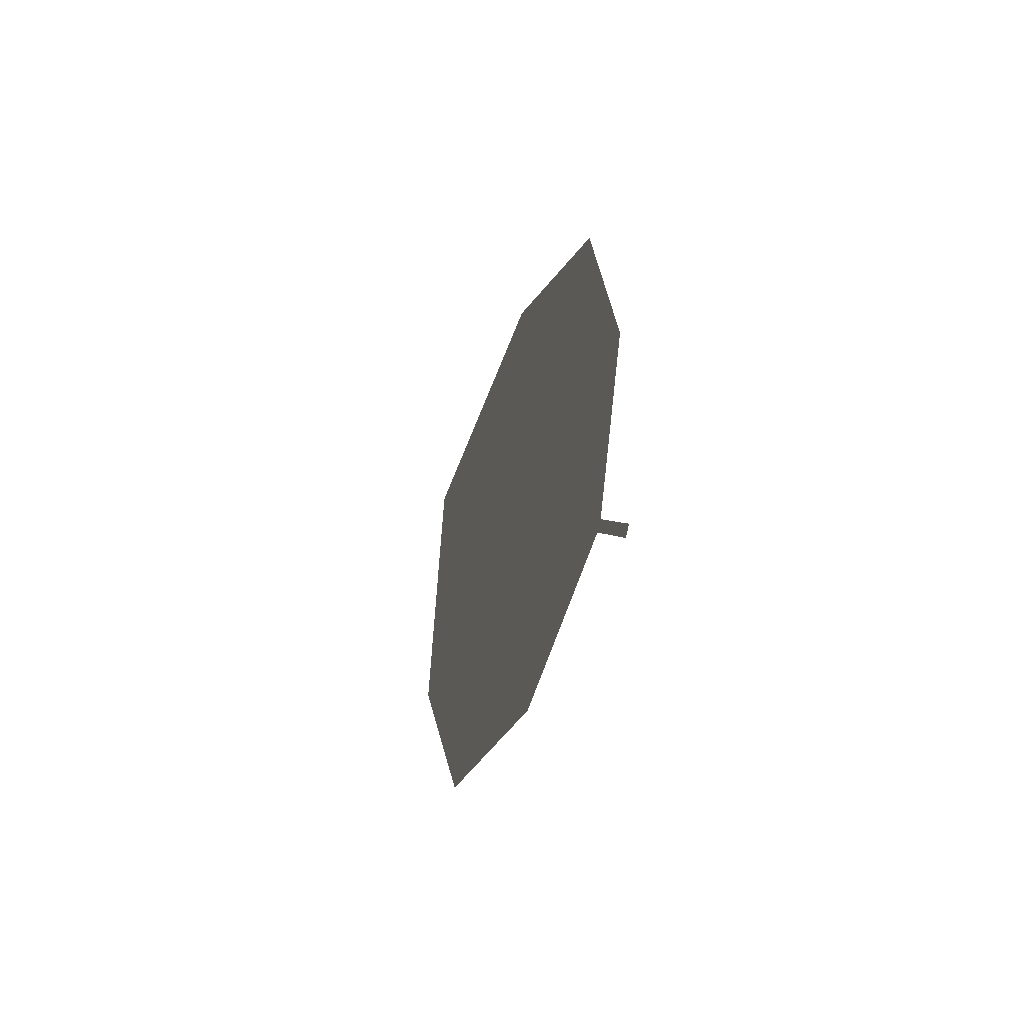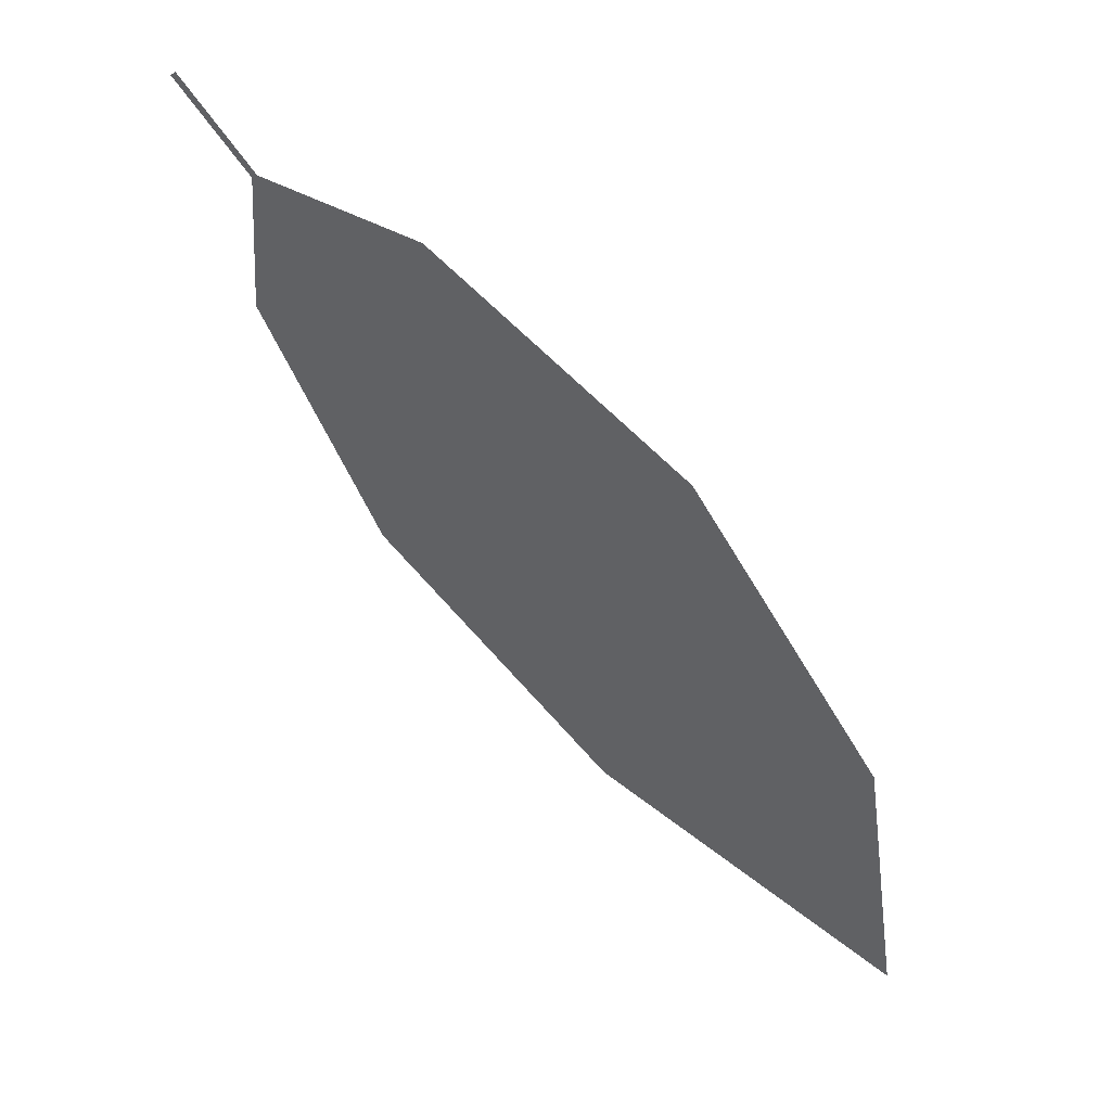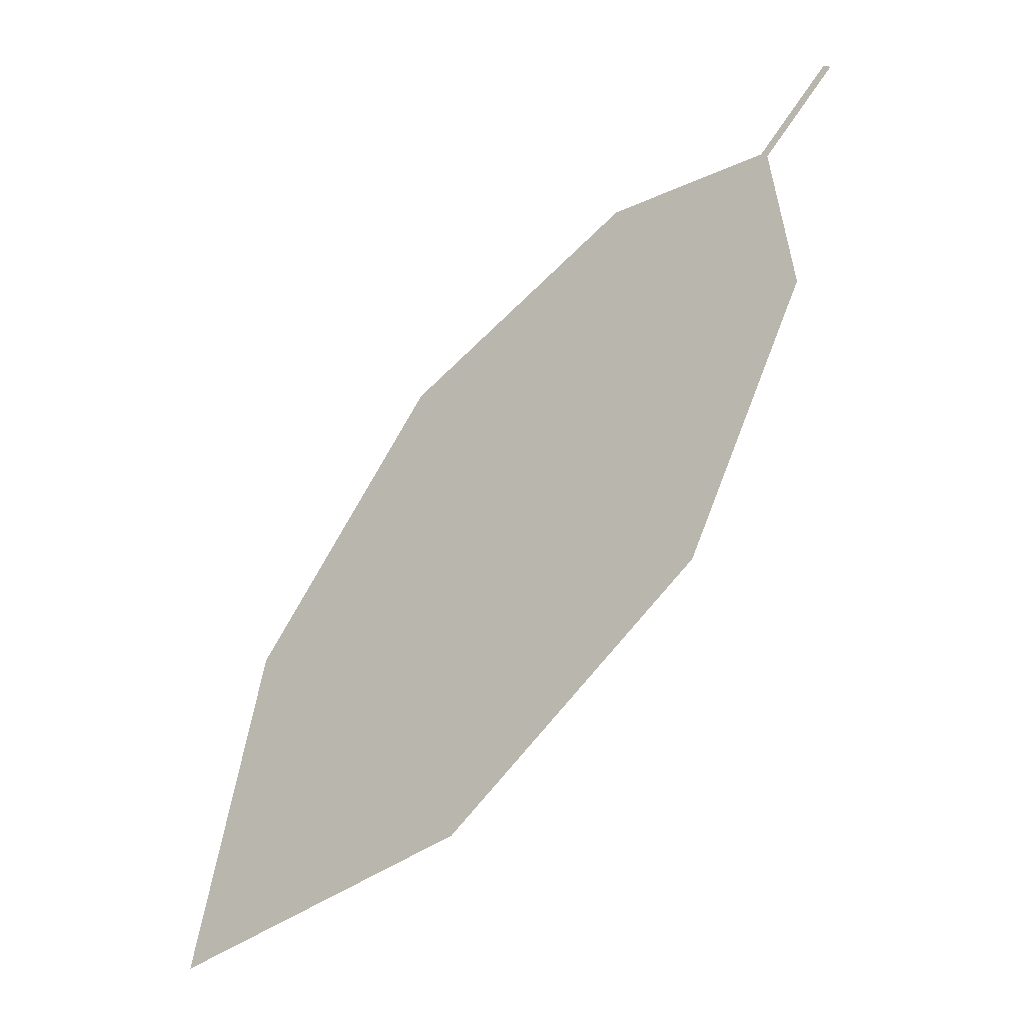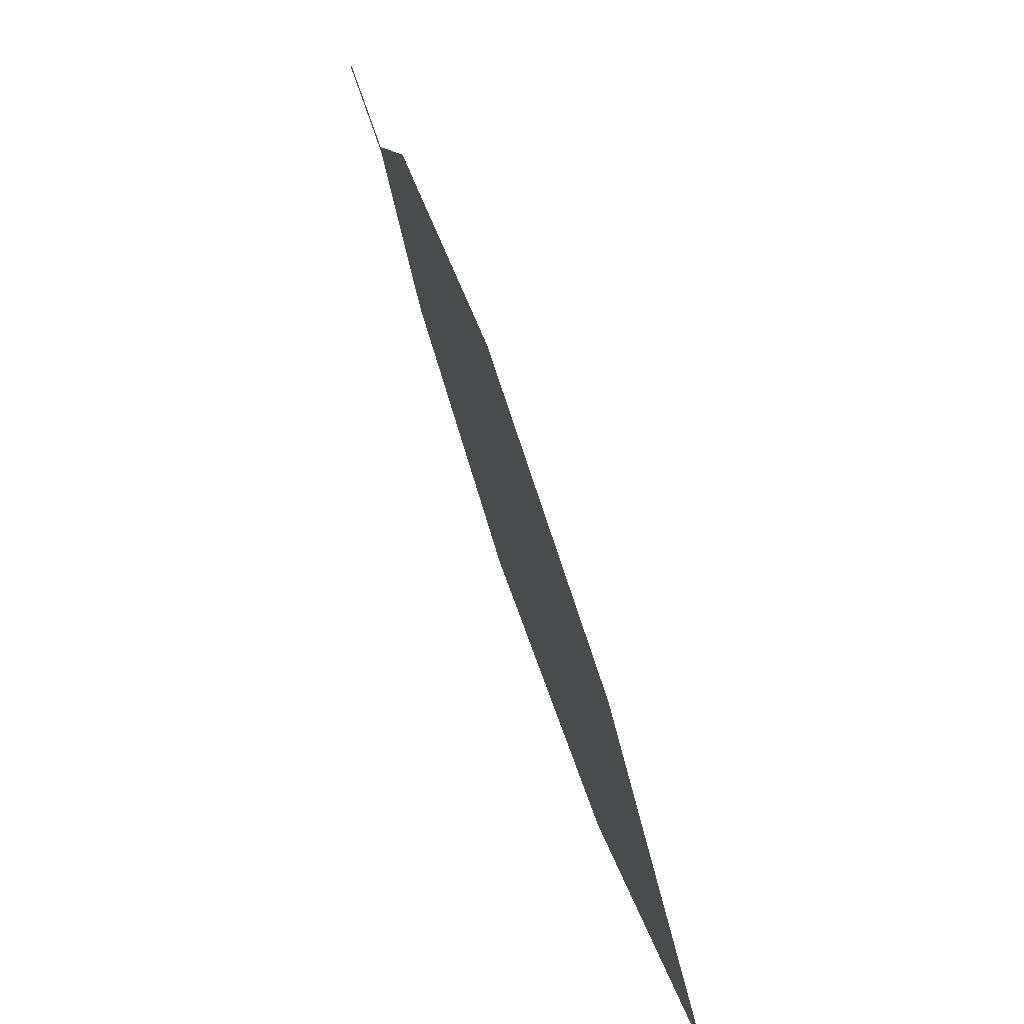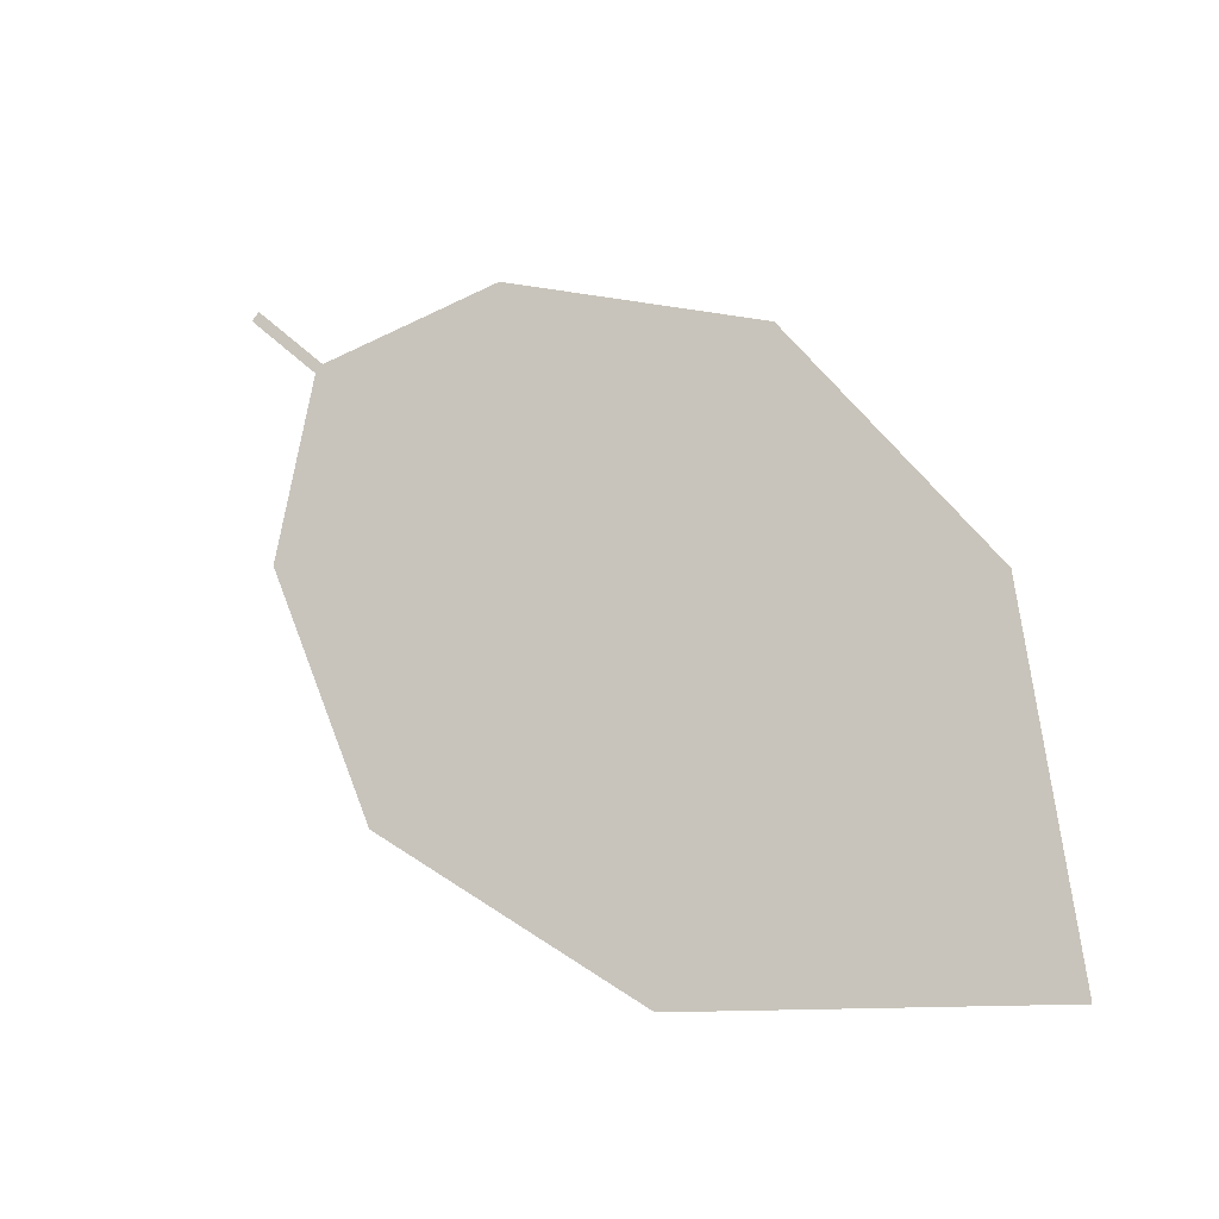
<metadata>
{"format":"obj","ext":"obj","renderer":"f3d","projection":"perspective","resolution":1024,"background":"white","views":[{"elev":53.5,"azim":-114.9,"up":"+Y"},{"elev":37.3,"azim":9.2,"up":"+Y"},{"elev":-19.9,"azim":-167.0,"up":"+Y"},{"elev":13.1,"azim":49.3,"up":"+Y"},{"elev":-41.8,"azim":-1.1,"up":"+Y"}]}
</metadata>
<code>
o Leaves.003_leaves.003
v 0.147 0.171 1.121
v 0.1562 0.1593 1.123
v 0.1479 0.1718 1.122
v 0.1571 0.1602 1.123
v 0.2354 0.101 1.151
v 0.1798 0.1609 1.137
v 0.2122 0.1403 1.15
v 0.1986 0.06685 1.118
v 0.2402 0.05478 1.139
v 0.1661 0.09756 1.109
v 0.1522 0.1353 1.112
f 1 2 4 3
f 8 5 4 2
f 5 7 6 4
f 8 9 5
f 2 11 10 8

</code>
